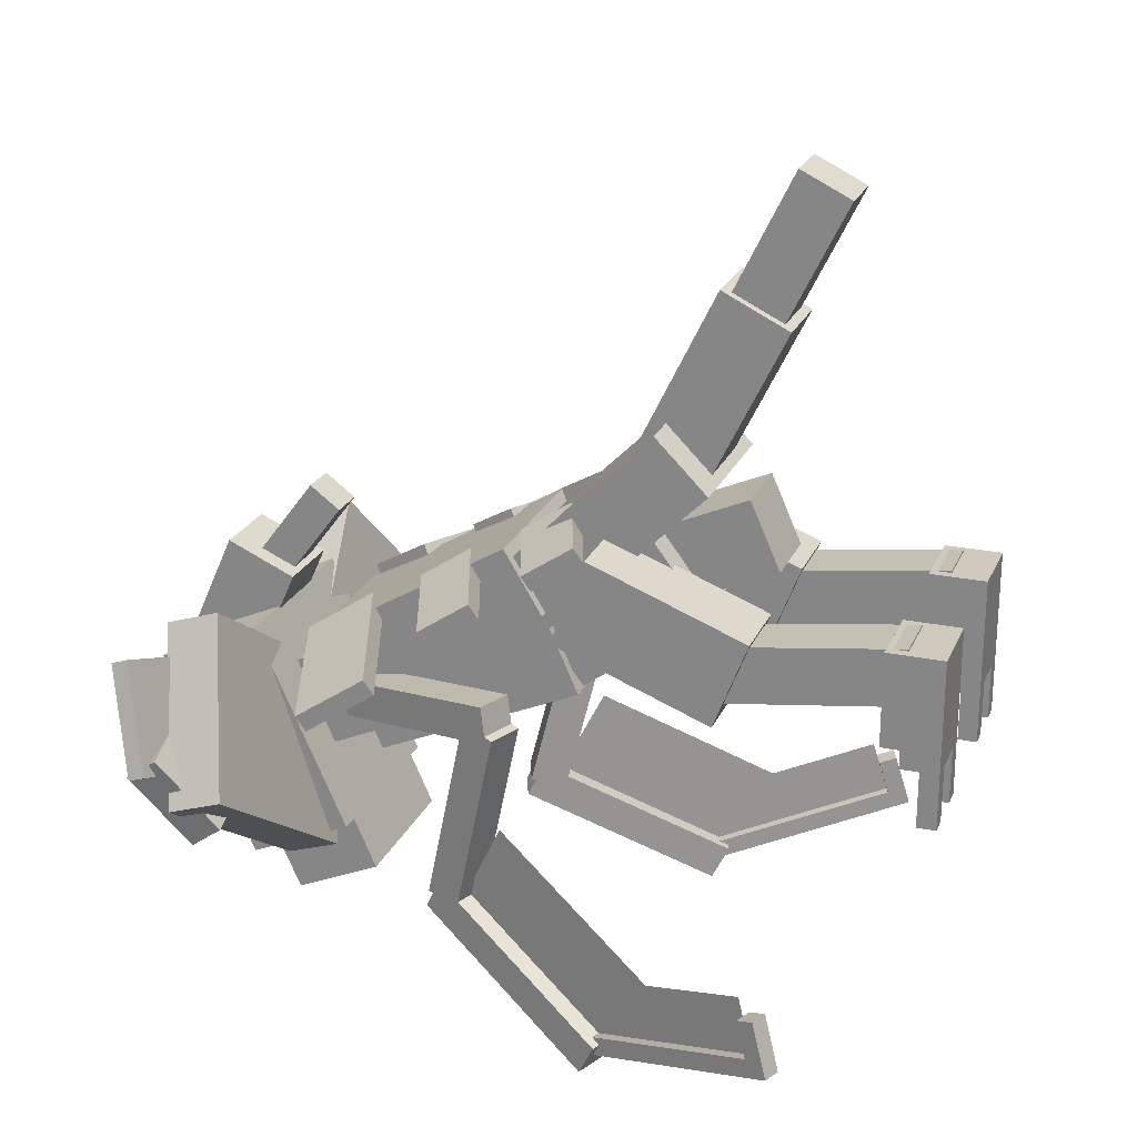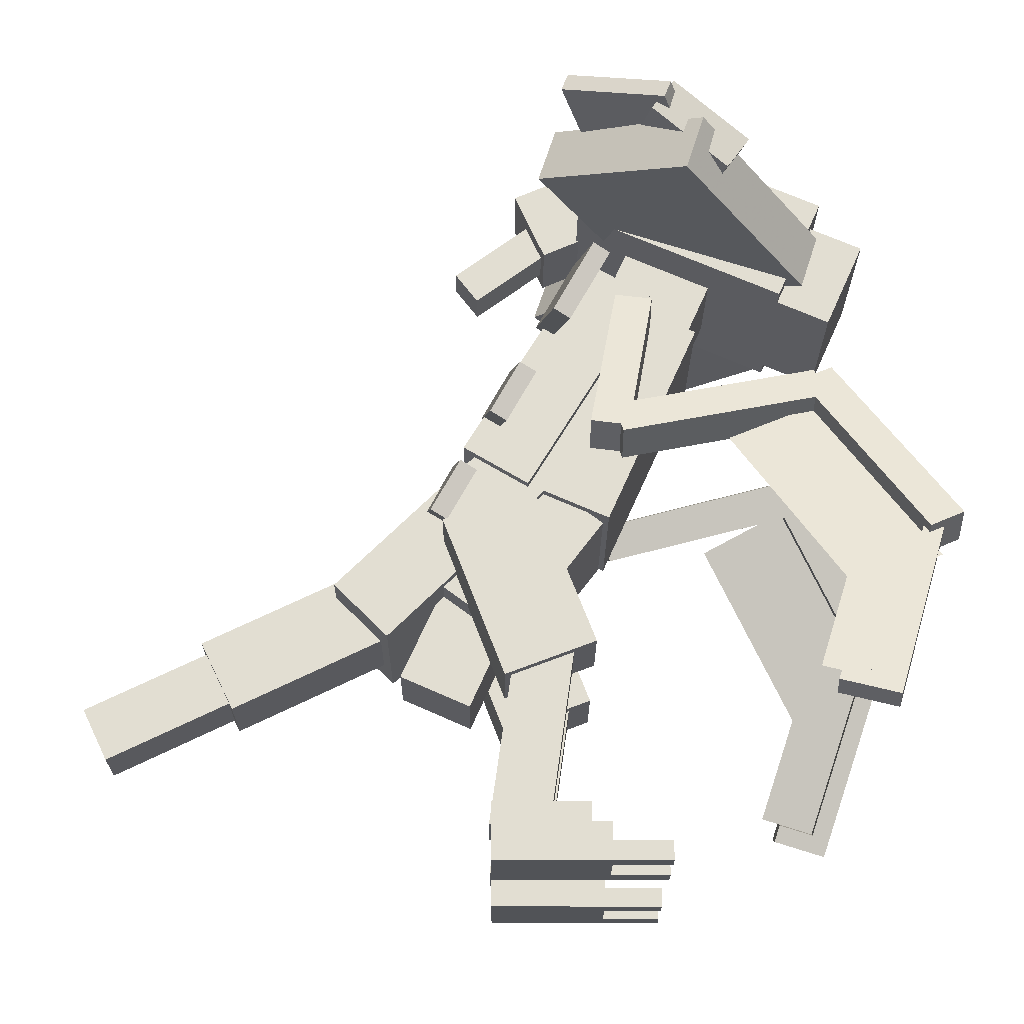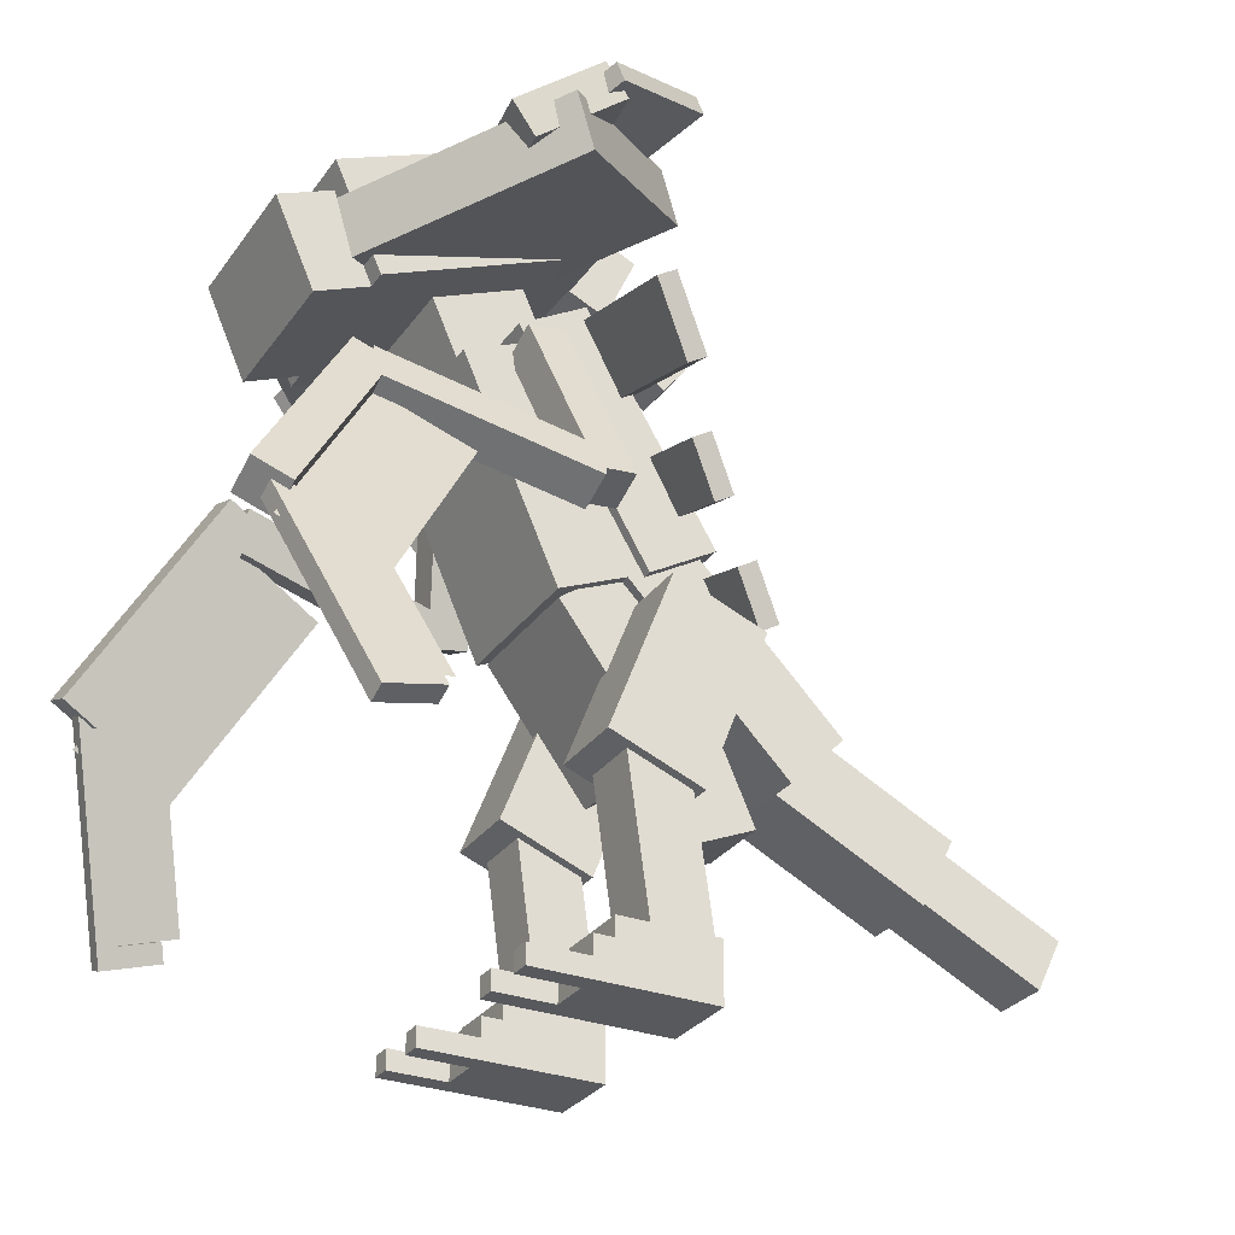
<metadata>
{"format":"obj","ext":"obj","renderer":"f3d","projection":"perspective","resolution":1024,"background":"white","views":[{"elev":23.0,"azim":-70.6,"up":"+Z"},{"elev":-22.1,"azim":89.7,"up":"+Y"},{"elev":-29.6,"azim":-118.7,"up":"+Y"}]}
</metadata>
<code>
o Left_lower_spine
v -0.1309 -0.2642 0.1413
v -0.4234 -0.3707 0.114
v -0.4705 -0.2168 0.01782
v -0.1779 -0.1103 0.04506
v -0.4388 -0.342 0.1674
v -0.1463 -0.2356 0.1946
v -0.1933 -0.08166 0.09843
v -0.4859 -0.1881 0.07119
f 1 2 3 4
f 5 6 7 8
f 4 3 8 7
f 6 5 2 1
f 6 1 4 7
f 2 5 8 3
o Left_arm
v -0.4618 -0.1492 -0.4737
v -0.5777 -0.1024 -0.4737
v -0.3464 0.47 -0.5715
v -0.2305 0.4232 -0.5715
v -0.5704 -0.08423 -0.3503
v -0.4545 -0.1311 -0.3503
v -0.2232 0.4413 -0.448
v -0.3391 0.4881 -0.448
f 9 10 11 12
f 13 14 15 16
f 12 11 16 15
f 14 13 10 9
f 14 9 12 15
f 10 13 16 11
o Left_lower_arm
v -0.4091 -0.0189 -1.121
v -0.525 0.02793 -1.121
v -0.4796 0.1404 -1.091
v -0.3637 0.09356 -1.091
v -0.5873 -0.1263 -0.4542
v -0.4714 -0.1731 -0.4542
v -0.426 -0.06065 -0.4239
v -0.5419 -0.01383 -0.4239
f 17 18 19 20
f 21 22 23 24
f 20 19 24 23
f 22 21 18 17
f 22 17 20 23
f 18 21 24 19
o Left_scythe_base
v -0.6072 -0.509 -1.502
v -0.7231 -0.4622 -1.502
v -0.475 0.1518 -1.15
v -0.3591 0.1049 -1.15
v -0.7451 -0.5166 -1.392
v -0.6292 -0.5635 -1.392
v -0.3811 0.05053 -1.04
v -0.497 0.09736 -1.04
f 25 26 27 28
f 29 30 31 32
f 28 27 32 31
f 30 29 26 25
f 30 25 28 31
f 26 29 32 27
o Left_scythe_pt2
v -0.9016 -1.154 -1.234
v -0.9596 -1.131 -1.234
v -0.6909 -0.466 -1.453
v -0.6329 -0.4894 -1.453
v -0.9527 -1.114 -1.174
v -0.8948 -1.137 -1.174
v -0.6261 -0.4724 -1.393
v -0.684 -0.449 -1.393
f 33 34 35 36
f 37 38 39 40
f 36 35 40 39
f 38 37 34 33
f 38 33 36 39
f 34 37 40 35
o Left_scythe_pt3
v -0.8948 -1.137 -1.174
v -0.9527 -1.114 -1.174
v -0.9303 -1.059 -1.192
v -0.8724 -1.082 -1.192
v -0.939 -1.08 -1.054
v -0.8811 -1.104 -1.054
v -0.8587 -1.048 -1.073
v -0.9166 -1.025 -1.073
f 41 42 43 44
f 45 46 47 48
f 44 43 48 47
f 46 45 42 41
f 46 41 44 47
f 42 45 48 43
o Left_scythe_pt4
v -0.8808 -1.019 -1.013
v -0.9014 -1.07 -1.192
v -0.6327 -0.4053 -1.411
v -0.6121 -0.3545 -1.232
f 49 50 51 52
f 50 49 52 51
o Left_scythe_pt5
v -0.7669 -0.7375 -1.151
v -0.7119 -0.6014 -1.427
v -0.4638 0.01255 -1.075
v -0.5188 -0.1235 -0.7993
f 53 54 55 56
f 54 53 56 55
o Tail_base
v 0.125 -0.9194 0.8166
v -0.125 -0.9194 0.8166
v -0.125 -0.6728 0.311
v 0.125 -0.6728 0.311
v -0.125 -0.6947 0.9262
v 0.125 -0.6947 0.9262
v 0.125 -0.4481 0.4206
v -0.125 -0.4481 0.4206
f 57 58 59 60
f 61 62 63 64
f 60 59 64 63
f 62 61 58 57
f 62 57 60 63
f 58 61 64 59
o Right_leg
v 0.4375 -0.7899 -0.3652
v 0.1875 -0.7899 -0.3652
v 0.1875 -0.2648 -0.1636
v 0.4375 -0.2648 -0.1636
v 0.1875 -0.9019 -0.07341
v 0.4375 -0.9019 -0.07341
v 0.4375 -0.3768 0.1282
v 0.1875 -0.3768 0.1282
f 65 66 67 68
f 69 70 71 72
f 68 67 72 71
f 70 69 66 65
f 70 65 68 71
f 66 69 72 67
o Right_leg
v 0.4062 -1.405 -0.2105
v 0.2188 -1.405 -0.2105
v 0.2188 -0.7861 -0.2975
v 0.4062 -0.7861 -0.2975
v 0.2188 -1.379 -0.02486
v 0.4062 -1.379 -0.02486
v 0.4062 -0.76 -0.1118
v 0.2188 -0.76 -0.1118
f 73 74 75 76
f 77 78 79 80
f 76 75 80 79
f 78 77 74 73
f 78 73 76 79
f 74 77 80 75
o Right_foot
v 0.4375 -1.5 -0.3438
v 0.1875 -1.5 -0.3438
v 0.1875 -1.312 -0.3438
v 0.4375 -1.312 -0.3438
v 0.1875 -1.5 -0.03125
v 0.4375 -1.5 -0.03125
v 0.4375 -1.312 -0.03125
v 0.1875 -1.312 -0.03125
f 81 82 83 84
f 85 86 87 88
f 84 83 88 87
f 86 85 82 81
f 86 81 84 87
f 82 85 88 83
o Right_foot_pt2
v 0.4375 -1.5 -0.4062
v 0.1875 -1.5 -0.4062
v 0.1875 -1.375 -0.4062
v 0.4375 -1.375 -0.4062
v 0.1875 -1.5 -0.3438
v 0.4375 -1.5 -0.3438
v 0.4375 -1.375 -0.3438
v 0.1875 -1.375 -0.3438
f 89 90 91 92
f 93 94 95 96
f 92 91 96 95
f 94 93 90 89
f 94 89 92 95
f 90 93 96 91
o Right_inner_claw
v 0.25 -1.5 -0.5938
v 0.1875 -1.5 -0.5938
v 0.1875 -1.438 -0.5938
v 0.25 -1.438 -0.5938
v 0.1875 -1.5 -0.4062
v 0.25 -1.5 -0.4062
v 0.25 -1.438 -0.4062
v 0.1875 -1.438 -0.4062
f 97 98 99 100
f 101 102 103 104
f 100 99 104 103
f 102 101 98 97
f 102 97 100 103
f 98 101 104 99
o Right_outer_claw
v 0.4375 -1.5 -0.5938
v 0.375 -1.5 -0.5938
v 0.375 -1.438 -0.5938
v 0.4375 -1.438 -0.5938
v 0.375 -1.5 -0.4062
v 0.4375 -1.5 -0.4062
v 0.4375 -1.438 -0.4062
v 0.375 -1.438 -0.4062
f 105 106 107 108
f 109 110 111 112
f 108 107 112 111
f 110 109 106 105
f 110 105 108 111
f 106 109 112 107
o Tail_pt2
v 0.09375 -1.083 1.224
v -0.09375 -1.083 1.224
v -0.09375 -0.8913 0.8303
v 0.09375 -0.8913 0.8303
v -0.09375 -0.9146 1.306
v 0.09375 -0.9146 1.306
v 0.09375 -0.7228 0.9125
v -0.09375 -0.7228 0.9125
f 113 114 115 116
f 117 118 119 120
f 116 115 120 119
f 118 117 114 113
f 118 113 116 119
f 114 117 120 115
o Left_leg
v -0.1875 -0.7899 -0.3652
v -0.4375 -0.7899 -0.3652
v -0.4375 -0.2648 -0.1636
v -0.1875 -0.2648 -0.1636
v -0.4375 -0.9019 -0.07341
v -0.1875 -0.9019 -0.07341
v -0.1875 -0.3768 0.1282
v -0.4375 -0.3768 0.1282
f 121 122 123 124
f 125 126 127 128
f 124 123 128 127
f 126 125 122 121
f 126 121 124 127
f 122 125 128 123
o Left_leg_shin
v -0.2188 -1.405 -0.2105
v -0.4062 -1.405 -0.2105
v -0.4062 -0.7861 -0.2975
v -0.2188 -0.7861 -0.2975
v -0.4062 -1.379 -0.02486
v -0.2188 -1.379 -0.02486
v -0.2188 -0.76 -0.1118
v -0.4062 -0.76 -0.1118
f 129 130 131 132
f 133 134 135 136
f 132 131 136 135
f 134 133 130 129
f 134 129 132 135
f 130 133 136 131
o Left_foot
v -0.1875 -1.5 -0.3438
v -0.4375 -1.5 -0.3438
v -0.4375 -1.312 -0.3438
v -0.1875 -1.312 -0.3438
v -0.4375 -1.5 -0.03125
v -0.1875 -1.5 -0.03125
v -0.1875 -1.312 -0.03125
v -0.4375 -1.312 -0.03125
f 137 138 139 140
f 141 142 143 144
f 140 139 144 143
f 142 141 138 137
f 142 137 140 143
f 138 141 144 139
o Left_foot_pt2
v -0.1875 -1.5 -0.4062
v -0.4375 -1.5 -0.4062
v -0.4375 -1.375 -0.4062
v -0.1875 -1.375 -0.4062
v -0.4375 -1.5 -0.3438
v -0.1875 -1.5 -0.3438
v -0.1875 -1.375 -0.3438
v -0.4375 -1.375 -0.3438
f 145 146 147 148
f 149 150 151 152
f 148 147 152 151
f 150 149 146 145
f 150 145 148 151
f 146 149 152 147
o Left_outer_claw
v -0.375 -1.5 -0.5938
v -0.4375 -1.5 -0.5938
v -0.4375 -1.438 -0.5938
v -0.375 -1.438 -0.5938
v -0.4375 -1.5 -0.4062
v -0.375 -1.5 -0.4062
v -0.375 -1.438 -0.4062
v -0.4375 -1.438 -0.4062
f 153 154 155 156
f 157 158 159 160
f 156 155 160 159
f 158 157 154 153
f 158 153 156 159
f 154 157 160 155
o Left_inner_claw
v -0.1875 -1.5 -0.5938
v -0.25 -1.5 -0.5938
v -0.25 -1.438 -0.5938
v -0.1875 -1.438 -0.5938
v -0.25 -1.5 -0.4062
v -0.1875 -1.5 -0.4062
v -0.1875 -1.438 -0.4062
v -0.25 -1.438 -0.4062
f 161 162 163 164
f 165 166 167 168
f 164 163 168 167
f 166 165 162 161
f 166 161 164 167
f 162 165 168 163
o Upper_Exoskeleton_1
v 0.2812 -0.184 -0.1501
v -0.2812 -0.184 -0.1501
v -0.2812 0.5125 -0.5686
v 0.2812 0.5125 -0.5686
v -0.2812 -0.05521 0.06415
v 0.2812 -0.05521 0.06415
v 0.2812 0.6412 -0.3543
v -0.2812 0.6412 -0.3543
f 169 170 171 172
f 173 174 175 176
f 172 171 176 175
f 174 173 170 169
f 174 169 172 175
f 170 173 176 171
o Upper_Exoskeleton_2
v 0.25 -0.7102 0.3094
v -0.25 -0.7102 0.3094
v -0.25 -0.1799 -0.221
v 0.25 -0.1799 -0.221
v -0.25 -0.5335 0.4861
v 0.25 -0.5335 0.4861
v 0.25 -0.003141 -0.04419
v -0.25 -0.003141 -0.04419
f 177 178 179 180
f 181 182 183 184
f 180 179 184 183
f 182 181 178 177
f 182 177 180 183
f 178 181 184 179
o Right_mid_spine
v 0.5175 -0.06288 -0.07838
v 0.1665 0.06489 -0.04569
v 0.2135 0.2188 -0.1419
v 0.5646 0.09102 -0.1746
v 0.1819 0.09354 0.007675
v 0.5329 -0.03423 -0.02501
v 0.58 0.1197 -0.1212
v 0.2289 0.2474 -0.08853
f 185 186 187 188
f 189 190 191 192
f 188 187 192 191
f 190 189 186 185
f 190 185 188 191
f 186 189 192 187
o Right_upper_spine
v 0.7287 0.2023 -0.2817
v 0.2021 0.394 -0.2327
v 0.2648 0.5992 -0.3609
v 0.7914 0.4075 -0.4099
v 0.2175 0.4226 -0.1793
v 0.7441 0.231 -0.2283
v 0.8068 0.4362 -0.3566
v 0.2802 0.6279 -0.3076
f 193 194 195 196
f 197 198 199 200
f 196 195 200 199
f 198 197 194 193
f 198 193 196 199
f 194 197 200 195
o Left_upper_spine
v -0.2021 0.394 -0.2327
v -0.7287 0.2023 -0.2817
v -0.7914 0.4075 -0.4099
v -0.2648 0.5992 -0.3609
v -0.7441 0.231 -0.2283
v -0.2175 0.4226 -0.1793
v -0.2802 0.6279 -0.3076
v -0.8068 0.4362 -0.3566
f 201 202 203 204
f 205 206 207 208
f 204 203 208 207
f 206 205 202 201
f 206 201 204 207
f 202 205 208 203
o Left_mid_spine
v -0.1665 0.06489 -0.04569
v -0.5175 -0.06288 -0.07838
v -0.5646 0.09102 -0.1746
v -0.2135 0.2188 -0.1419
v -0.5329 -0.03423 -0.02501
v -0.1819 0.09354 0.007675
v -0.2289 0.2474 -0.08853
v -0.58 0.1197 -0.1212
f 209 210 211 212
f 213 214 215 216
f 212 211 216 215
f 214 213 210 209
f 214 209 212 215
f 210 213 216 211
o Neck
v 0.1562 0.3794 -0.6798
v -0.1562 0.3794 -0.6798
v -0.1562 0.6648 -0.8069
v 0.1562 0.6648 -0.8069
v -0.1562 0.5065 -0.3943
v 0.1562 0.5065 -0.3943
v 0.1562 0.7919 -0.5214
v -0.1562 0.7919 -0.5214
f 217 218 219 220
f 221 222 223 224
f 220 219 224 223
f 222 221 218 217
f 222 217 220 223
f 218 221 224 219
o Head_base
v 0.3125 0.5061 -1.01
v -0.3125 0.5061 -1.01
v -0.3125 0.8486 -1.162
v 0.3125 0.8486 -1.162
v -0.3125 0.8111 -0.3247
v 0.3125 0.8111 -0.3247
v 0.3125 1.154 -0.4773
v -0.3125 1.154 -0.4773
f 225 226 227 228
f 229 230 231 232
f 228 227 232 231
f 230 229 226 225
f 230 225 228 231
f 226 229 232 227
o Muzzle_area
v 0.25 0.4298 -1.181
v -0.25 0.4298 -1.181
v -0.25 0.7153 -1.308
v 0.25 0.7153 -1.308
v -0.25 0.5061 -1.01
v 0.25 0.5061 -1.01
v 0.25 0.7915 -1.137
v -0.25 0.7915 -1.137
f 233 234 235 236
f 237 238 239 240
f 236 235 240 239
f 238 237 234 233
f 238 233 236 239
f 234 237 240 235
o Left_frillpt_1
v 0.07978 0.7147 -0.619
v -0.2943 0.5476 -1.091
v -0.3009 0.7258 -1.149
v 0.07322 0.8929 -0.6769
v -0.8946 0.6664 -0.6573
v -0.5205 0.8335 -0.1853
v -0.527 1.012 -0.2432
v -0.9011 0.8446 -0.7152
f 241 242 243 244
f 245 246 247 248
f 244 243 248 247
f 246 245 242 241
f 246 241 244 247
f 242 245 248 243
o Right_frillpt_1
v 0.2943 0.5476 -1.091
v -0.07978 0.7147 -0.619
v -0.07322 0.8929 -0.6769
v 0.3009 0.7258 -1.149
v 0.5205 0.8335 -0.1853
v 0.8946 0.6664 -0.6573
v 0.9011 0.8446 -0.7152
v 0.527 1.012 -0.2432
f 249 250 251 252
f 253 254 255 256
f 252 251 256 255
f 254 253 250 249
f 254 249 252 255
f 250 253 256 251
o Head_spike
v 0.125 0.9061 -0.5527
v -0.125 0.9061 -0.5527
v -0.125 1.135 -0.451
v 0.125 1.135 -0.451
v -0.125 0.7536 -0.2101
v 0.125 0.7536 -0.2101
v 0.125 0.982 -0.1085
v -0.125 0.982 -0.1085
f 257 258 259 260
f 261 262 263 264
f 260 259 264 263
f 262 261 258 257
f 262 257 260 263
f 258 261 264 259
o Head_spike_pt2
v 0.0625 0.8306 -0.2742
v -0.0625 0.8306 -0.2742
v -0.0625 0.9304 -0.199
v 0.0625 0.9304 -0.199
v -0.0625 0.6049 0.02524
v 0.0625 0.6049 0.02524
v 0.0625 0.7047 0.1005
v -0.0625 0.7047 0.1005
f 265 266 267 268
f 269 270 271 272
f 268 267 272 271
f 270 269 266 265
f 270 265 268 271
f 266 269 272 267
o Left_frillpt_3
v -0.3573 0.78 -0.79
v -0.936 0.903 -0.5885
v -0.9311 0.9614 -0.6101
v -0.3524 0.8385 -0.8116
v -0.7974 1.013 -0.258
v -0.2187 0.8905 -0.4596
v -0.2138 0.949 -0.4811
v -0.7925 1.072 -0.2796
f 273 274 275 276
f 277 278 279 280
f 276 275 280 279
f 278 277 274 273
f 278 273 276 279
f 274 277 280 275
o Right_frillpt_3
v 0.936 0.903 -0.5885
v 0.3573 0.78 -0.79
v 0.3524 0.8385 -0.8116
v 0.9311 0.9614 -0.6101
v 0.2187 0.8905 -0.4596
v 0.7974 1.013 -0.258
v 0.7925 1.072 -0.2796
v 0.2138 0.949 -0.4811
f 281 282 283 284
f 285 286 287 288
f 284 283 288 287
f 286 285 282 281
f 286 281 284 287
f 282 285 288 283
o Left_frillpt_2
v -0.2107 0.7965 -0.6811
v -0.8189 0.7102 -0.7966
v -0.8194 0.8117 -0.8695
v -0.2113 0.898 -0.754
v -0.8909 0.8873 -0.5494
v -0.2828 0.9736 -0.4339
v -0.2833 1.075 -0.5068
v -0.8915 0.9888 -0.6223
f 289 290 291 292
f 293 294 295 296
f 292 291 296 295
f 294 293 290 289
f 294 289 292 295
f 290 293 296 291
o Right_frillpt_2
v 0.8189 0.7102 -0.7966
v 0.2107 0.7965 -0.6811
v 0.2113 0.898 -0.754
v 0.8194 0.8117 -0.8695
v 0.2828 0.9736 -0.4339
v 0.8909 0.8873 -0.5494
v 0.8915 0.9888 -0.6223
v 0.2833 1.075 -0.5068
f 297 298 299 300
f 301 302 303 304
f 300 299 304 303
f 302 301 298 297
f 302 297 300 303
f 298 301 304 299
o Right_arm
v 0.5777 -0.1024 -0.4737
v 0.4618 -0.1492 -0.4737
v 0.2305 0.4232 -0.5715
v 0.3464 0.47 -0.5715
v 0.4545 -0.1311 -0.3503
v 0.5704 -0.08423 -0.3503
v 0.3391 0.4881 -0.448
v 0.2232 0.4413 -0.448
f 305 306 307 308
f 309 310 311 312
f 308 307 312 311
f 310 309 306 305
f 310 305 308 311
f 306 309 312 307
o Right_lower_arm
v 0.525 0.02793 -1.121
v 0.4091 -0.0189 -1.121
v 0.3637 0.09356 -1.091
v 0.4796 0.1404 -1.091
v 0.4714 -0.1731 -0.4542
v 0.5873 -0.1263 -0.4542
v 0.5419 -0.01383 -0.4239
v 0.426 -0.06065 -0.4239
f 313 314 315 316
f 317 318 319 320
f 316 315 320 319
f 318 317 314 313
f 318 313 316 319
f 314 317 320 315
o Right_scythe_base
v 0.7231 -0.4622 -1.502
v 0.6072 -0.509 -1.502
v 0.3591 0.1049 -1.15
v 0.475 0.1518 -1.15
v 0.6292 -0.5635 -1.392
v 0.7451 -0.5166 -1.392
v 0.497 0.09736 -1.04
v 0.3811 0.05053 -1.04
f 321 322 323 324
f 325 326 327 328
f 324 323 328 327
f 326 325 322 321
f 326 321 324 327
f 322 325 328 323
o RIght_scythe_pt2
v 0.9596 -1.131 -1.234
v 0.9016 -1.154 -1.234
v 0.6329 -0.4894 -1.453
v 0.6909 -0.466 -1.453
v 0.8948 -1.137 -1.174
v 0.9527 -1.114 -1.174
v 0.684 -0.449 -1.393
v 0.6261 -0.4724 -1.393
f 329 330 331 332
f 333 334 335 336
f 332 331 336 335
f 334 333 330 329
f 334 329 332 335
f 330 333 336 331
o Right_scythe_pt3
v 0.9527 -1.114 -1.174
v 0.8948 -1.137 -1.174
v 0.8724 -1.082 -1.192
v 0.9303 -1.059 -1.192
v 0.8811 -1.104 -1.054
v 0.939 -1.08 -1.054
v 0.9166 -1.025 -1.073
v 0.8587 -1.048 -1.073
f 337 338 339 340
f 341 342 343 344
f 340 339 344 343
f 342 341 338 337
f 342 337 340 343
f 338 341 344 339
o Right_scythe_pt4
v 0.8808 -1.019 -1.013
v 0.9014 -1.07 -1.192
v 0.6327 -0.4053 -1.411
v 0.6121 -0.3545 -1.232
f 345 346 347 348
f 346 345 348 347
o Right_scythe_pt5
v 0.7669 -0.7375 -1.151
v 0.7119 -0.6014 -1.427
v 0.4638 0.01255 -1.075
v 0.5188 -0.1235 -0.7993
f 349 350 351 352
f 350 349 352 351
o Right_lower_spine
v 0.4234 -0.3707 0.114
v 0.1309 -0.2642 0.1413
v 0.1779 -0.1103 0.04506
v 0.4705 -0.2168 0.01782
v 0.1463 -0.2356 0.1946
v 0.4388 -0.342 0.1674
v 0.4859 -0.1881 0.07119
v 0.1933 -0.08166 0.09843
f 353 354 355 356
f 357 358 359 360
f 356 355 360 359
f 358 357 354 353
f 358 353 356 359
f 354 357 360 355
o Undershell_3
v 0.125 -0.9103 0.04037
v -0.125 -0.9103 0.04037
v -0.125 -0.5677 -0.1122
v 0.125 -0.5677 -0.1122
v -0.125 -0.8086 0.2688
v 0.125 -0.8086 0.2688
v 0.125 -0.466 0.1162
v -0.125 -0.466 0.1162
f 361 362 363 364
f 365 366 367 368
f 364 363 368 367
f 366 365 362 361
f 366 361 364 367
f 362 365 368 363
o Undershell_2
v 0.2188 -0.7002 -0.09912
v -0.2188 -0.7002 -0.09912
v -0.2188 -0.3009 -0.4
v 0.2188 -0.3009 -0.4
v -0.2188 -0.4745 0.2004
v 0.2188 -0.4745 0.2004
v 0.2188 -0.07523 -0.1005
v -0.2188 -0.07523 -0.1005
f 369 370 371 372
f 373 374 375 376
f 372 371 376 375
f 374 373 370 369
f 374 369 372 375
f 370 373 376 371
o Undershell_1
v 0.25 -0.2937 -0.4188
v -0.25 -0.2937 -0.4188
v -0.25 0.3914 -0.7239
v 0.25 0.3914 -0.7239
v -0.25 -0.1412 -0.07626
v 0.25 -0.1412 -0.07626
v 0.25 0.5439 -0.3813
v -0.25 0.5439 -0.3813
f 377 378 379 380
f 381 382 383 384
f 380 379 384 383
f 382 381 378 377
f 382 377 380 383
f 378 381 384 379

</code>
